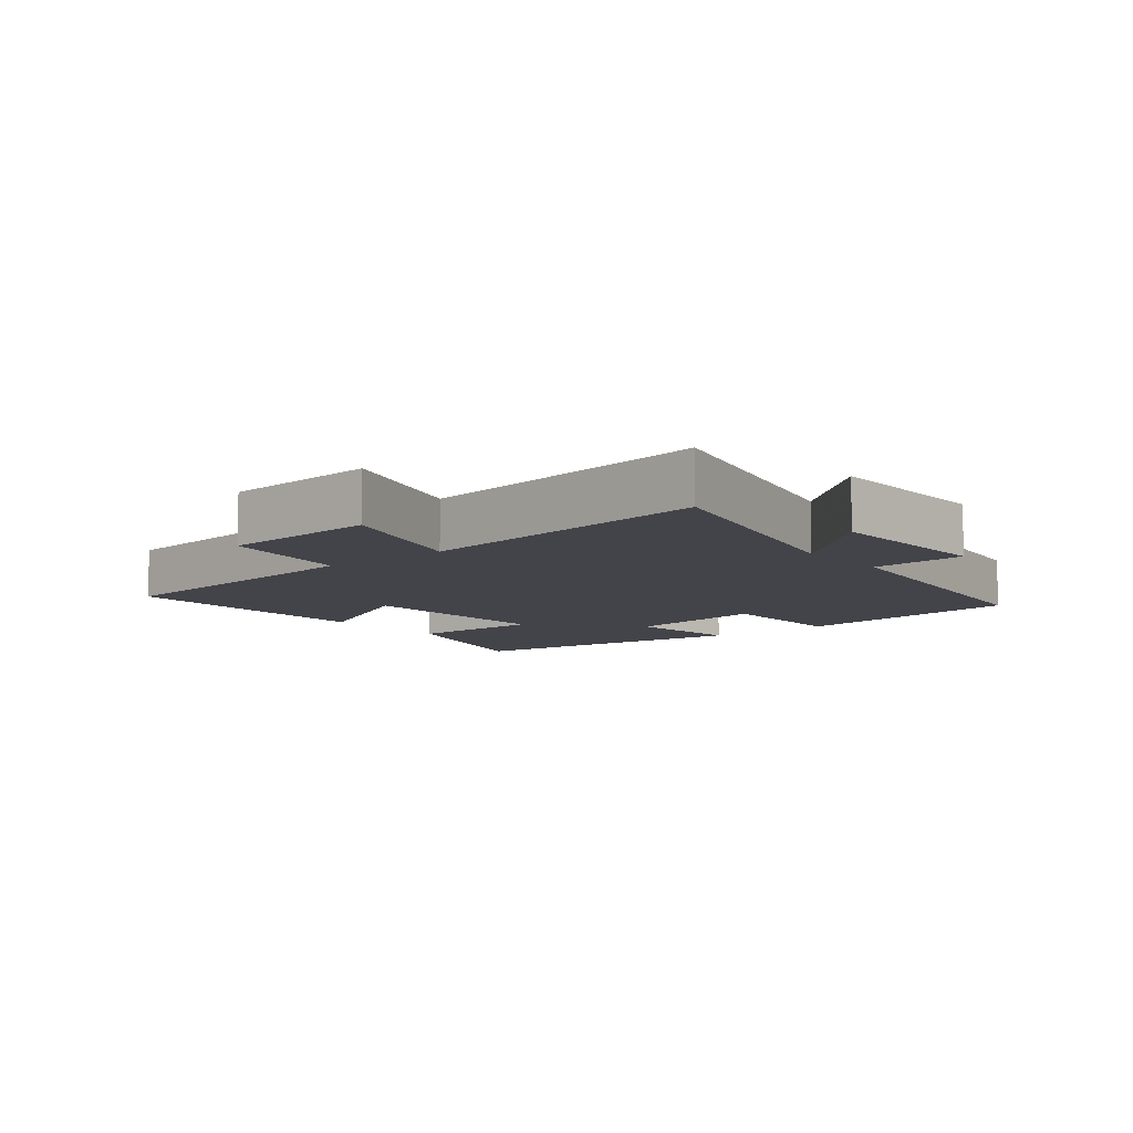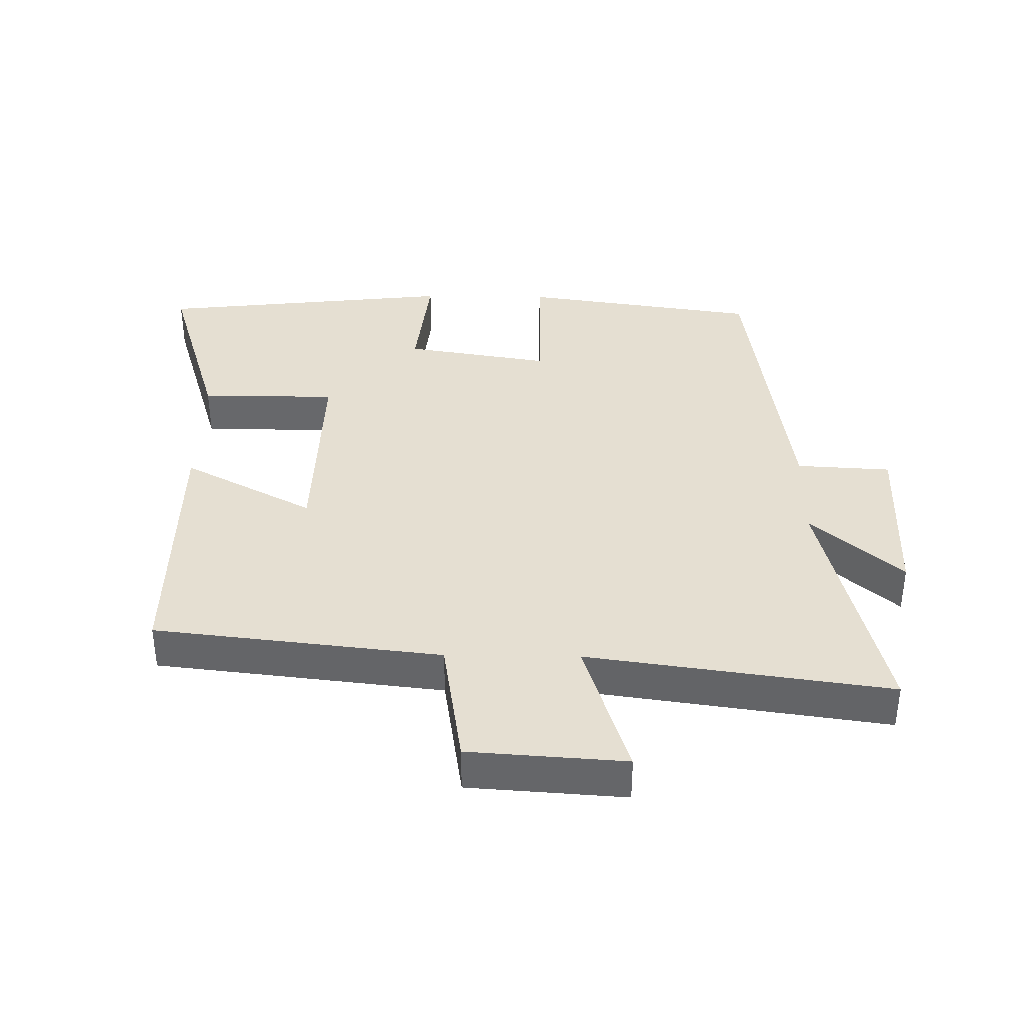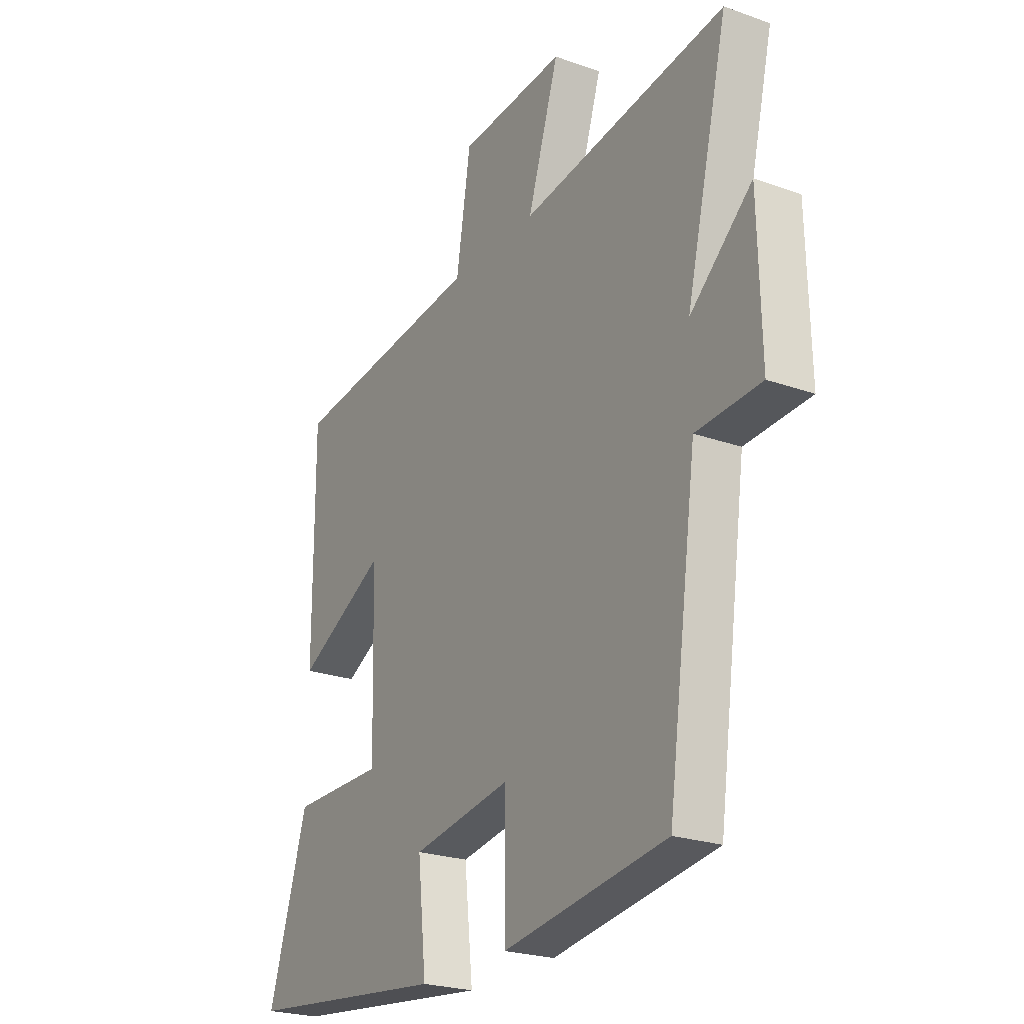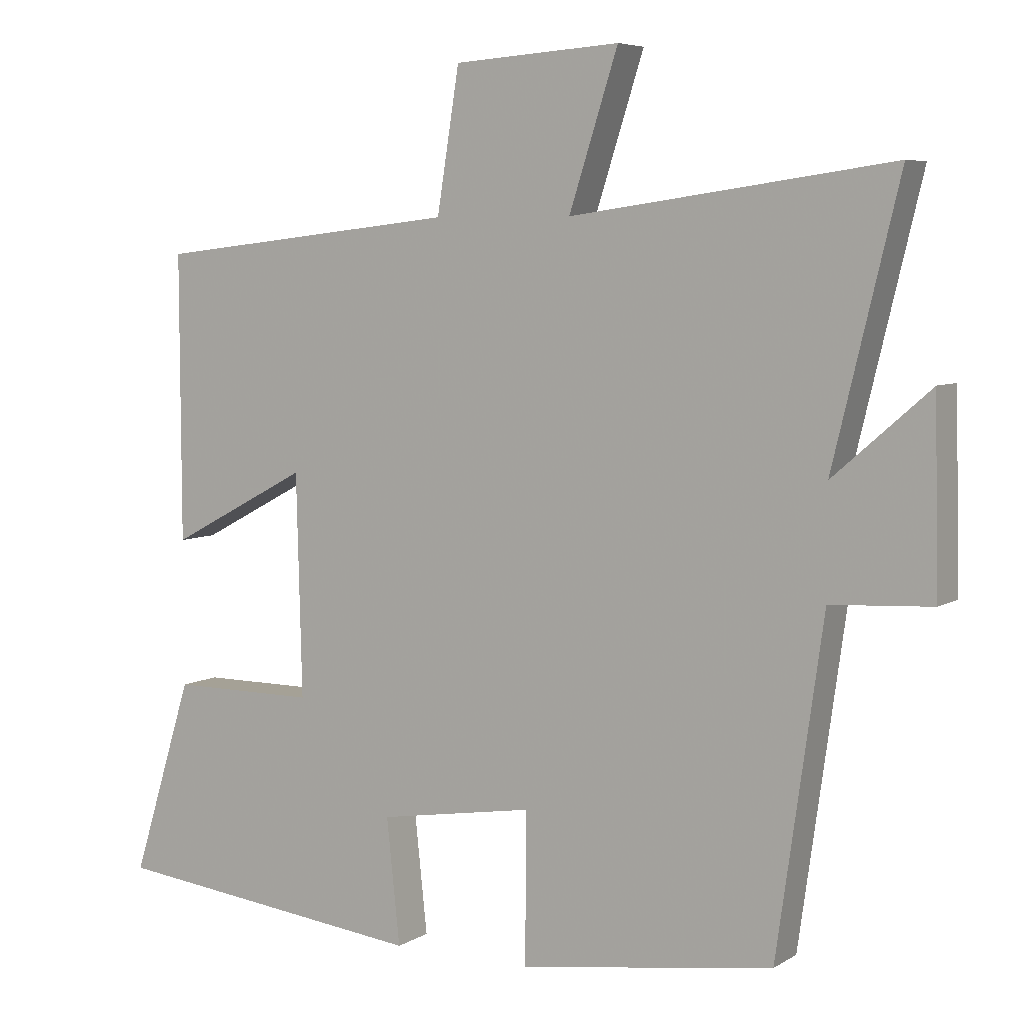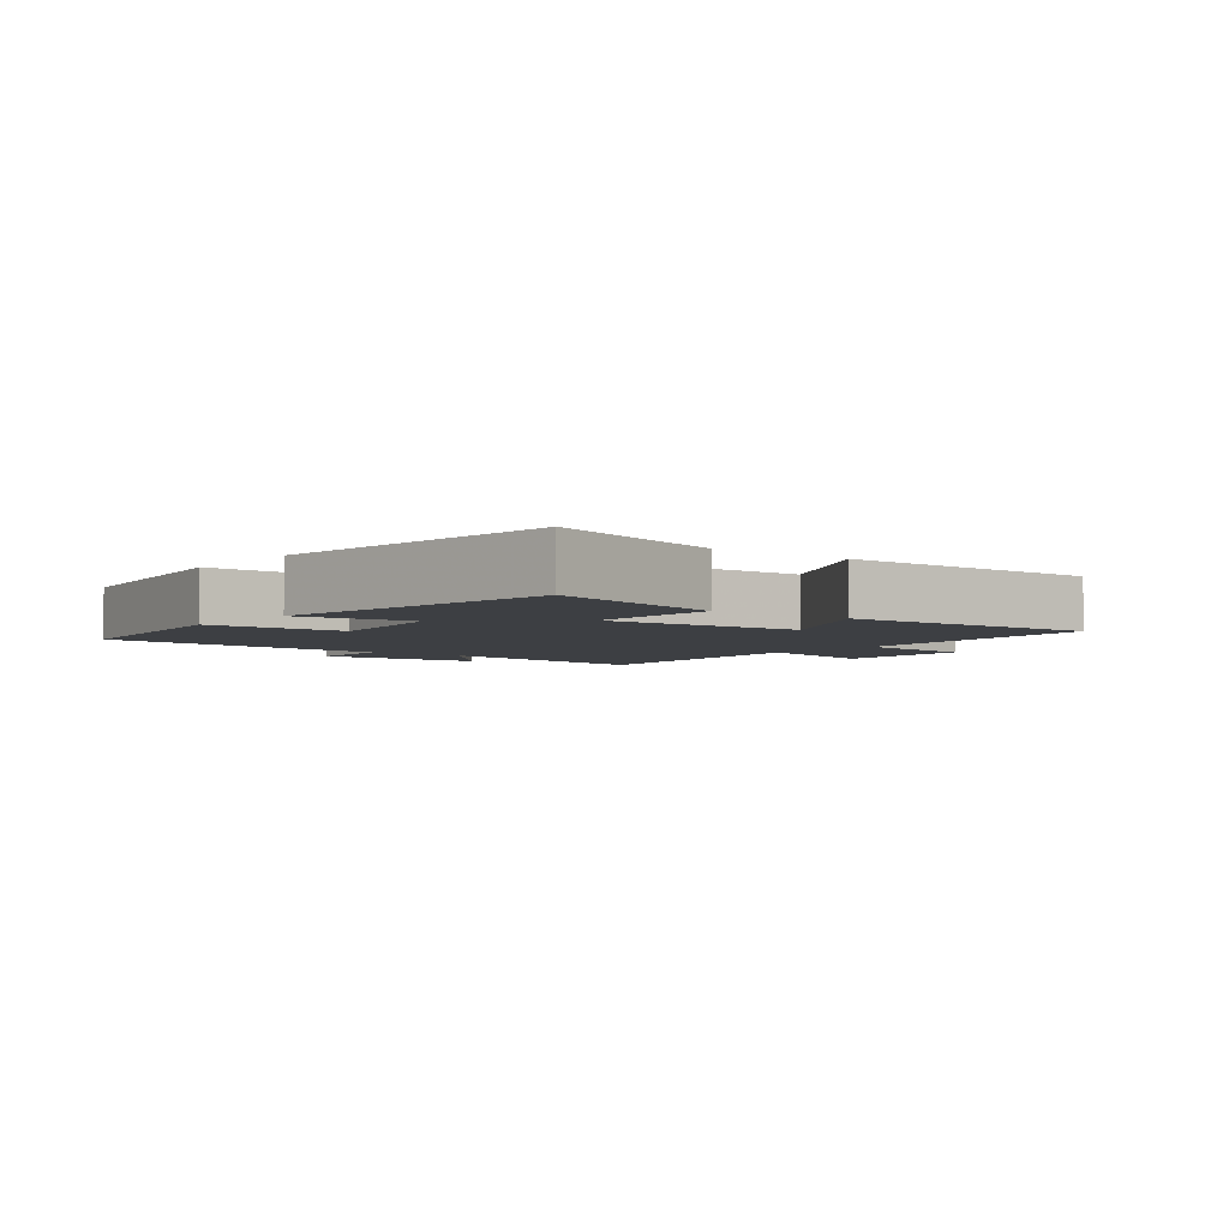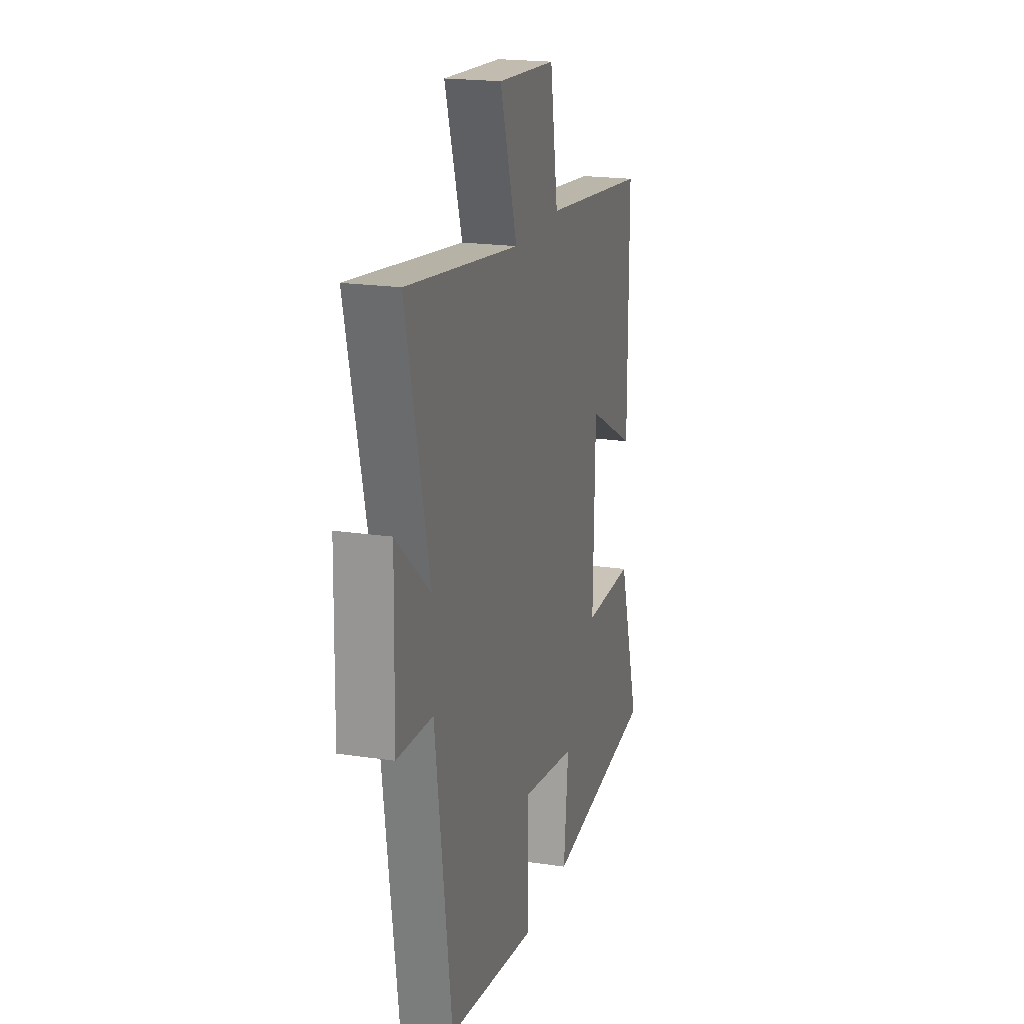
<metadata>
{"format":"obj","ext":"obj","renderer":"f3d","projection":"perspective","resolution":1024,"background":"white","views":[{"elev":-8.4,"azim":39.3,"up":"+Y"},{"elev":37.5,"azim":0.9,"up":"+Y"},{"elev":-23.8,"azim":59.2,"up":"+Z"},{"elev":6.0,"azim":30.7,"up":"+Z"},{"elev":-3.8,"azim":-128.0,"up":"+Y"},{"elev":19.9,"azim":105.5,"up":"+Z"}]}
</metadata>
<code>
v -0.587 0.07 -0.448
v -0.5 0.07 -0.167
v -0.292 0.07 -0.167
v -0.3 0.07 0.149
v -0.5 0.07 0.043
v -0.501 0.07 0.451
v -0.065 0.07 0.5
v -0.033 0.07 0.701
v 0.205 0.07 0.717
v 0.135 0.07 0.5
v 0.594 0.07 0.564
v 0.5 0.07 0.176
v 0.638 0.07 0.296
v 0.644 0.07 0.03
v 0.5 0.07 0.022
v 0.434 0.07 -0.447
v 0.07 0.07 -0.5
v 0.071 0.07 -0.285
v -0.151 0.07 -0.321
v -0.132 0.07 -0.5
v -0.587 0 -0.448
v -0.5 0 -0.167
v -0.292 0 -0.167
v -0.3 0 0.149
v -0.5 0 0.043
v -0.501 0 0.451
v -0.065 0 0.5
v -0.033 0 0.701
v 0.205 0 0.717
v 0.135 0 0.5
v 0.594 0 0.564
v 0.5 0 0.176
v 0.638 0 0.296
v 0.644 0 0.03
v 0.5 0 0.022
v 0.434 0 -0.447
v 0.07 0 -0.5
v 0.071 0 -0.285
v -0.151 0 -0.321
v -0.132 0 -0.5
f 19 20 1 2
f 18 19 2 3
f 15 16 17 18
f 15 18 3 4
f 12 13 14 15
f 12 15 4
f 10 11 12 4
f 7 8 9 10
f 6 7 10
f 4 5 6 10
f 22 21 40 39
f 23 22 39 38
f 38 37 36 35
f 24 23 38 35
f 35 34 33 32
f 24 35 32
f 24 32 31 30
f 30 29 28 27
f 30 27 26
f 30 26 25 24
f 1 21 22 2
f 2 22 23 3
f 3 23 24 4
f 4 24 25 5
f 5 25 26 6
f 6 26 27 7
f 7 27 28 8
f 8 28 29 9
f 9 29 30 10
f 10 30 31 11
f 11 31 32 12
f 12 32 33 13
f 13 33 34 14
f 14 34 35 15
f 15 35 36 16
f 16 36 37 17
f 17 37 38 18
f 18 38 39 19
f 19 39 40 20
f 20 40 21 1

</code>
